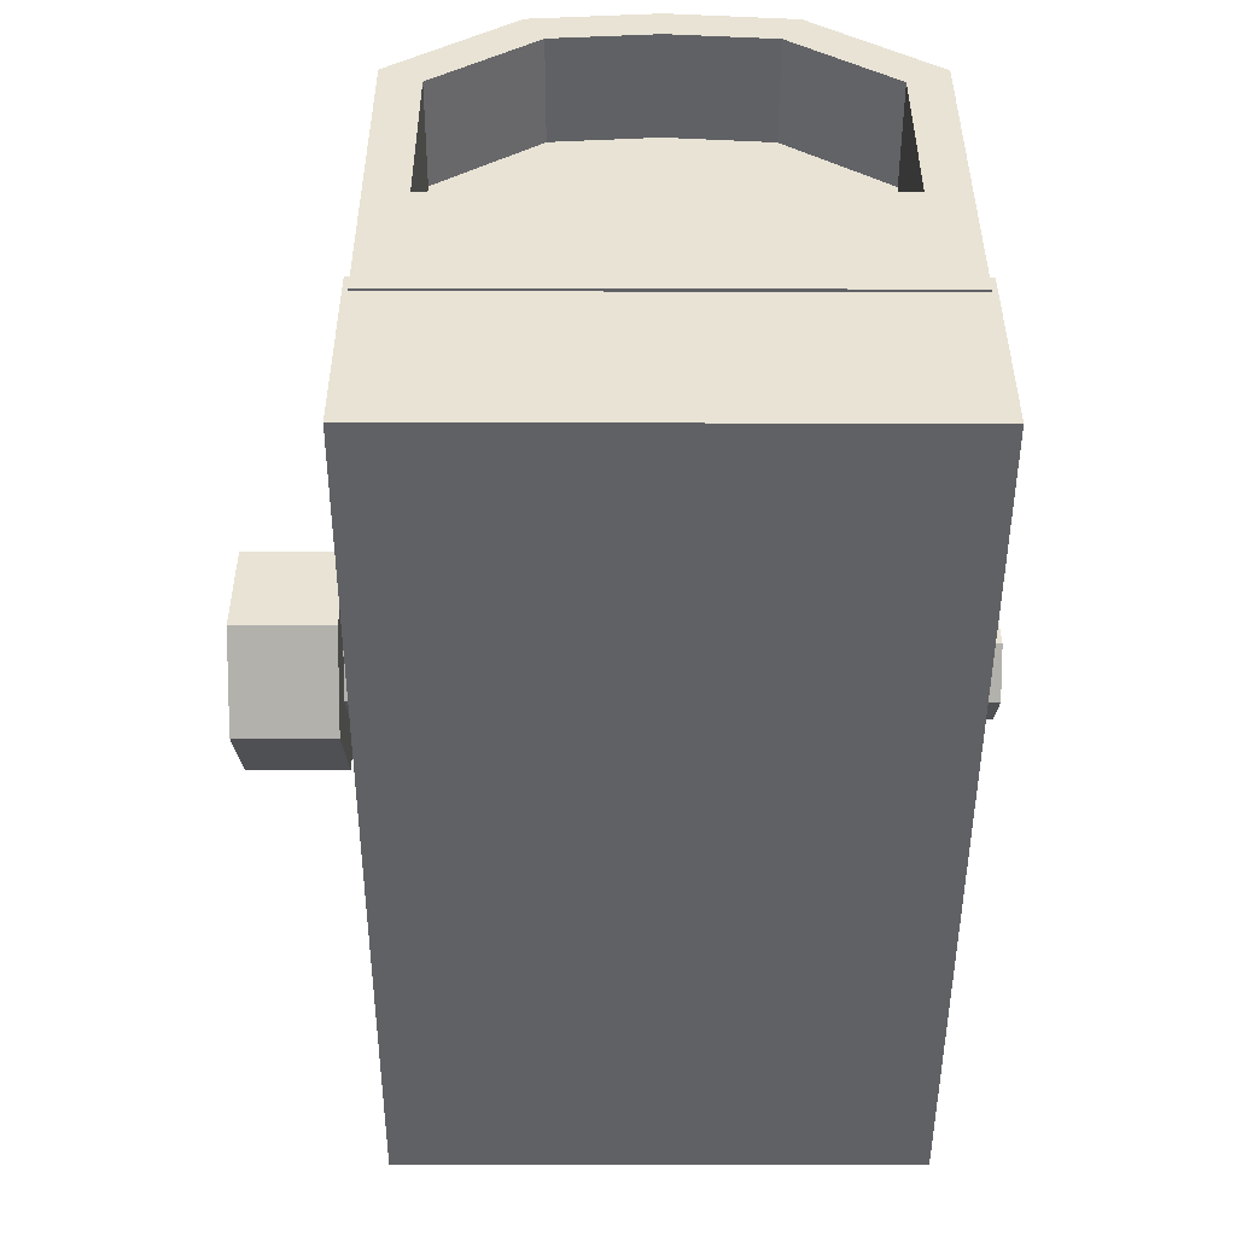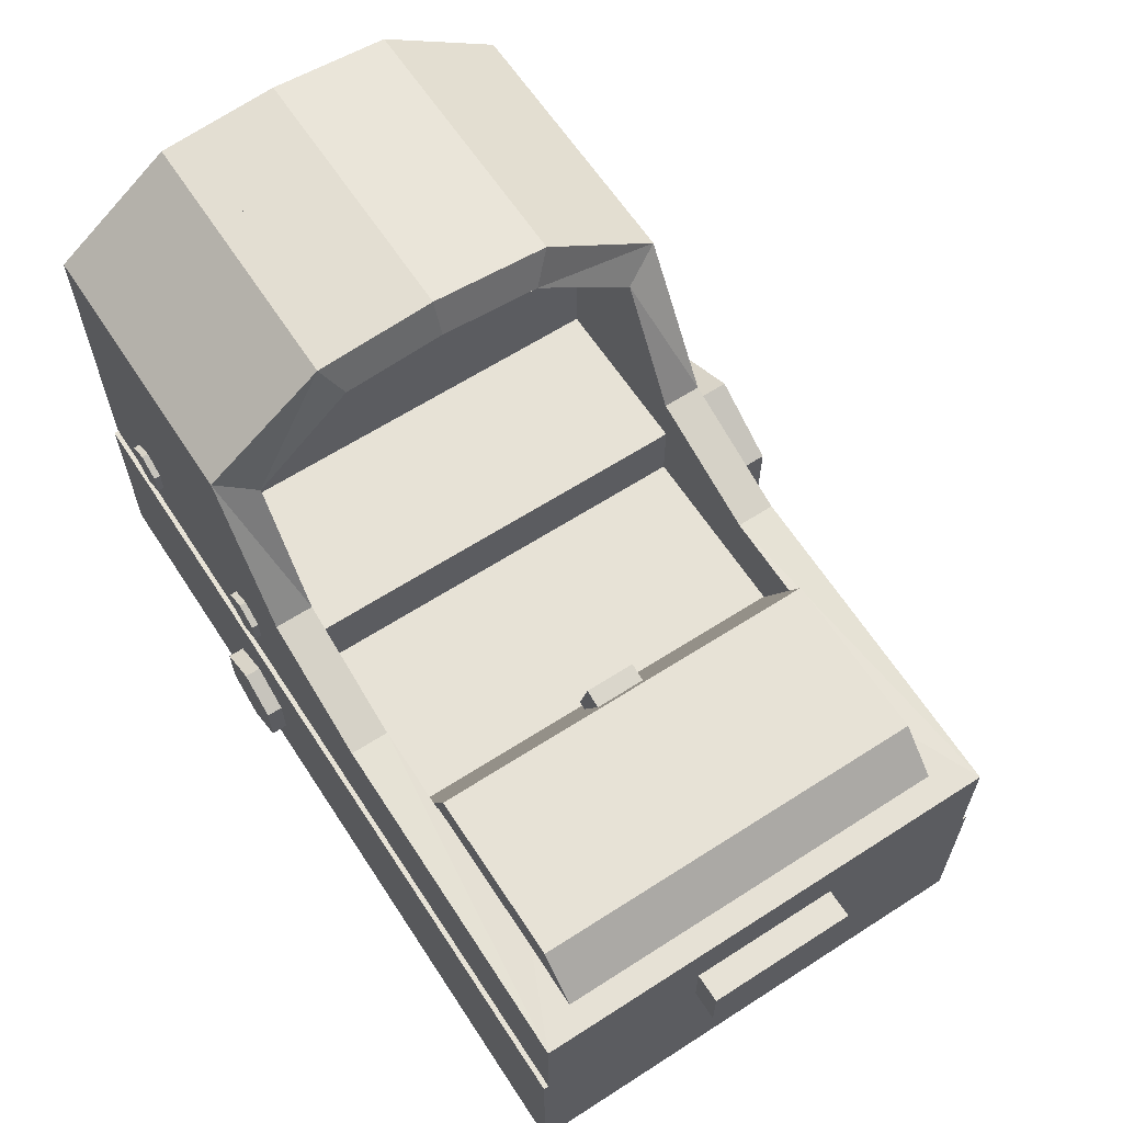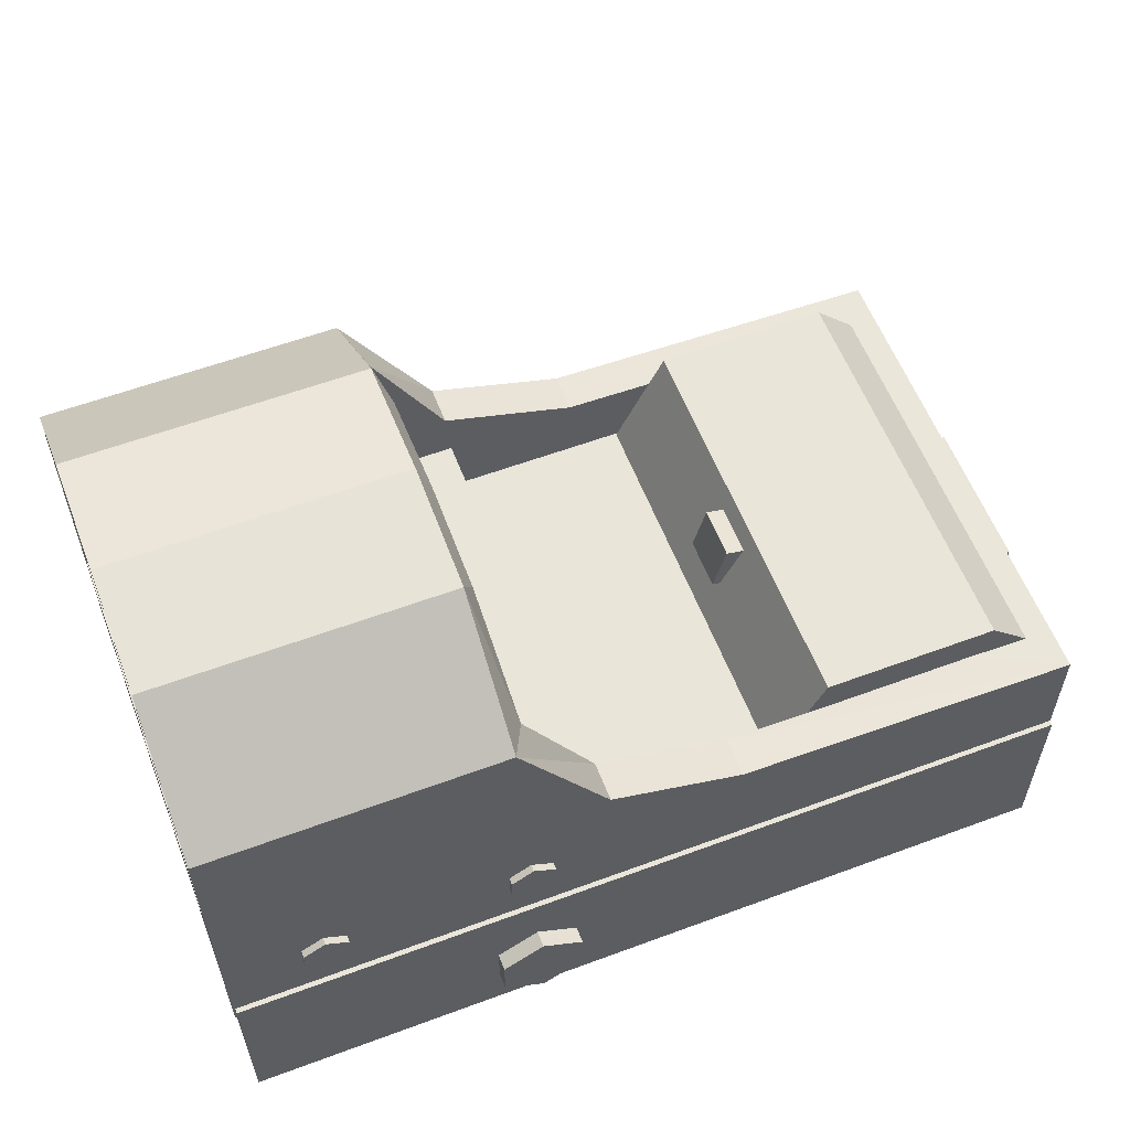
<metadata>
{"format":"obj","ext":"obj","renderer":"f3d","projection":"perspective","resolution":1024,"background":"white","views":[{"elev":-49.1,"azim":89.9,"up":"+Y"},{"elev":62.9,"azim":-123.1,"up":"+Y"},{"elev":58.2,"azim":159.0,"up":"+Y"}]}
</metadata>
<code>
o attachmentModel
v -3.571 -0.1943 0.4376
v -3.571 0.1407 0.4376
v -3.571 0.1407 -0.4561
v -3.571 -0.1943 -0.4561
v -3.571 -0.1943 -0.4561
v -3.571 0.1407 -0.4561
v -2.046 0.1407 -0.4561
v -2.046 -0.1943 -0.4561
v -2.046 -0.1943 -0.4561
v -2.046 0.1407 -0.4561
v -2.046 0.1407 0.4376
v -2.046 -0.1943 0.4376
v -3.571 0.1407 0.4376
v -3.571 -0.1943 0.4376
v -2.046 -0.1943 0.4376
v -2.046 0.1407 0.4376
v -2.046 -0.1943 0.4376
v -3.571 -0.1943 0.4376
v -3.571 -0.1943 -0.4561
v -2.046 -0.1943 -0.4561
v -2.046 0.1407 -0.4561
v -3.571 0.1407 -0.4561
v -3.571 0.1407 0.4376
v -2.046 0.1407 0.4376
v -2.041 0.1044 0.4288
v -2.041 0.1044 0.2098
v -2.041 0.3518 0.2098
v -2.041 0.3518 0.3585
v -2.041 0.8003 0.1761
v -2.041 0.8638 0.2098
v -2.041 0.7024 0.4288
v -2.041 0.6659 0.3585
v -3.572 0.3452 0.4288
v -2.957 0.3624 0.4288
v -2.957 0.3624 0.3585
v -3.414 0.3518 0.3585
v -3.414 0.3518 0.2098
v -3.572 0.3452 0.2098
v -3.572 0.3452 0.4288
v -2.957 0.3624 0.3585
v -3.414 0.3518 0.3585
v -3.572 0.3452 0.4288
v -2.559 0.7024 0.4288
v -2.559 0.8638 0.2098
v -2.582 0.8003 0.1761
v -2.592 0.6659 0.3585
v -2.718 0.4413 0.3585
v -2.718 0.4413 0.4288
v -2.559 0.7024 0.4288
v -2.582 0.8003 0.1761
v -2.592 0.6659 0.3585
v -2.559 0.7024 0.4288
v -2.592 0.6659 0.3585
v -2.718 0.4413 0.4288
v -2.041 0.6659 0.3585
v -2.041 0.3518 0.3585
v -2.725 0.3518 0.3585
v -3.117 0.3518 0.3585
v -3.414 0.3518 0.3585
v -2.957 0.3624 0.3585
v -2.592 0.6659 0.3585
v -2.718 0.4413 0.3585
v -2.041 0.3518 -0.2283
v -2.041 0.1044 -0.2283
v -2.041 0.1044 -0.4473
v -2.041 0.7024 -0.4473
v -2.041 0.8638 -0.2283
v -2.041 0.8003 -0.1946
v -2.041 0.6659 -0.377
v -2.041 0.3518 -0.377
v -2.957 0.3624 -0.377
v -2.957 0.3624 -0.4473
v -3.572 0.3452 -0.4473
v -3.572 0.3452 -0.4473
v -3.572 0.3452 -0.2283
v -3.414 0.3518 -0.2283
v -3.414 0.3518 -0.377
v -2.957 0.3624 -0.377
v -3.572 0.3452 -0.4473
v -3.414 0.3518 -0.377
v -2.559 0.7024 -0.4473
v -2.718 0.4413 -0.4473
v -2.718 0.4413 -0.377
v -2.592 0.6659 -0.377
v -2.582 0.8003 -0.1946
v -2.559 0.8638 -0.2283
v -2.559 0.7024 -0.4473
v -2.718 0.4413 -0.377
v -2.592 0.6659 -0.377
v -2.559 0.7024 -0.4473
v -2.592 0.6659 -0.377
v -2.559 0.8638 -0.2283
v -2.725 0.3518 -0.377
v -2.041 0.3518 -0.377
v -2.041 0.6659 -0.377
v -2.592 0.6659 -0.377
v -2.718 0.4413 -0.377
v -2.957 0.3624 -0.377
v -3.414 0.3518 -0.377
v -3.117 0.3518 -0.377
v -2.965 0.1044 0.2098
v -2.965 0.1044 0.4288
v -3.572 0.1044 0.4288
v -3.572 0.1044 0.2098
v -2.559 0.7024 0.4288
v -2.559 0.1044 0.4288
v -2.041 0.1044 0.4288
v -2.041 0.7024 0.4288
v -2.041 0.1044 0.4288
v -2.559 0.1044 0.4288
v -2.559 0.1044 0.2098
v -2.041 0.1044 0.2098
v -2.041 0.8638 0.2098
v -2.559 0.8638 0.2098
v -2.559 0.7024 0.4288
v -2.041 0.7024 0.4288
v -2.965 0.1044 0.4288
v -2.957 0.3624 0.4288
v -3.572 0.3452 0.4288
v -3.572 0.1044 0.4288
v -2.762 0.1044 0.4288
v -2.718 0.4413 0.4288
v -2.762 0.1044 0.2098
v -2.762 0.1044 0.4288
v -2.559 0.8638 0.2098
v -2.559 0.8824 -0.009246
v -2.583 0.8156 -0.009246
v -2.582 0.8003 0.1761
v -3.572 0.1044 0.2098
v -3.572 0.3452 0.2098
v -3.572 0.3452 -0.009246
v -3.572 0.1044 -0.009246
v -3.572 0.1044 0.4288
v -3.572 0.3452 0.4288
v -2.718 0.4413 0.4288
v -2.718 0.4413 0.3585
v -2.957 0.3624 0.3585
v -2.957 0.3624 0.4288
v -2.559 0.1044 -0.009246
v -2.762 0.1044 -0.009246
v -2.965 0.1044 -0.009246
v -2.041 0.8824 -0.009246
v -2.559 0.8824 -0.009246
v -2.559 0.8638 0.2098
v -2.041 0.8638 0.2098
v -2.041 0.1044 -0.009246
v -2.041 0.1044 -0.009246
v -2.041 0.3518 -0.009246
v -3.572 0.1044 -0.009246
v -2.041 0.8156 -0.009246
v -2.041 0.8824 -0.009246
v -3.414 0.3518 -0.009246
v -3.572 0.3452 -0.009246
v -3.117 0.3518 -0.009246
v -3.414 0.3518 -0.009246
v -3.414 0.3518 0.2098
v -3.117 0.3518 0.2098
v -2.041 0.8003 0.1761
v -2.582 0.8003 0.1761
v -2.583 0.8156 -0.009246
v -2.041 0.8156 -0.009246
v -2.582 0.8003 0.1761
v -2.041 0.8003 0.1761
v -2.041 0.6659 0.3585
v -2.592 0.6659 0.3585
v -2.725 0.3518 0.3585
v -2.041 0.3518 0.3585
v -2.041 0.3518 0.2098
v -2.725 0.3518 0.2098
v -3.117 0.3518 -0.009246
v -3.117 0.3518 0.2098
v -3.117 0.2313 0.2098
v -3.117 0.2313 -0.009246
v -2.041 0.3518 -0.009246
v -2.725 0.3518 -0.009246
v -3.414 0.3518 0.3585
v -3.117 0.3518 0.3585
v -2.725 0.3518 0.2098
v -2.725 0.3518 -0.009246
v -2.725 0.2313 -0.009246
v -2.725 0.2313 0.2098
v -3.117 0.2313 0.3585
v -2.725 0.2313 0.3585
v -2.725 0.2313 0.2098
v -3.117 0.2313 0.2098
v -2.725 0.2313 -0.009246
v -3.117 0.2313 -0.009246
v -2.725 0.2313 0.3585
v -3.117 0.2313 0.3585
v -2.725 0.3518 0.3585
v -2.725 0.2313 0.3585
v -3.117 0.3518 0.3585
v -3.117 0.2313 0.3585
v -2.965 0.1044 -0.2283
v -3.572 0.1044 -0.2283
v -3.572 0.1044 -0.4473
v -2.965 0.1044 -0.4473
v -2.041 0.1044 -0.4473
v -2.559 0.1044 -0.4473
v -2.559 0.7024 -0.4473
v -2.041 0.7024 -0.4473
v -2.559 0.1044 -0.2283
v -2.559 0.1044 -0.4473
v -2.041 0.1044 -0.4473
v -2.041 0.1044 -0.2283
v -2.041 0.8638 -0.2283
v -2.041 0.7024 -0.4473
v -2.559 0.7024 -0.4473
v -2.559 0.8638 -0.2283
v -2.965 0.1044 -0.4473
v -3.572 0.1044 -0.4473
v -3.572 0.3452 -0.4473
v -2.957 0.3624 -0.4473
v -2.762 0.1044 -0.4473
v -2.718 0.4413 -0.4473
v -2.762 0.1044 -0.2283
v -2.762 0.1044 -0.4473
v -2.559 0.8638 -0.2283
v -2.582 0.8003 -0.1946
v -2.583 0.8156 -0.009246
v -2.559 0.8824 -0.009246
v -3.572 0.1044 -0.2283
v -3.572 0.3452 -0.2283
v -3.572 0.1044 -0.4473
v -3.572 0.3452 -0.4473
v -2.718 0.4413 -0.4473
v -2.957 0.3624 -0.4473
v -2.957 0.3624 -0.377
v -2.718 0.4413 -0.377
v -2.041 0.8824 -0.009246
v -2.041 0.8638 -0.2283
v -2.559 0.8638 -0.2283
v -2.559 0.8824 -0.009246
v -3.117 0.3518 -0.2283
v -3.414 0.3518 -0.2283
v -2.041 0.8003 -0.1946
v -2.041 0.8156 -0.009246
v -2.583 0.8156 -0.009246
v -2.582 0.8003 -0.1946
v -2.582 0.8003 -0.1946
v -2.592 0.6659 -0.377
v -2.041 0.6659 -0.377
v -2.041 0.8003 -0.1946
v -2.725 0.3518 -0.377
v -2.725 0.3518 -0.2283
v -2.041 0.3518 -0.2283
v -2.041 0.3518 -0.377
v -3.117 0.2313 -0.2283
v -3.117 0.3518 -0.2283
v -3.414 0.3518 -0.377
v -3.117 0.3518 -0.377
v -2.725 0.3518 -0.2283
v -2.725 0.2313 -0.2283
v -3.117 0.2313 -0.377
v -3.117 0.2313 -0.2283
v -2.725 0.2313 -0.2283
v -2.725 0.2313 -0.377
v -3.117 0.2313 -0.377
v -2.725 0.2313 -0.377
v -2.725 0.3518 -0.377
v -2.725 0.2313 -0.377
v -3.117 0.2313 -0.377
v -3.117 0.3518 -0.377
v -2.509 -0.008799 -0.4851
v -2.509 -0.09395 -0.4851
v -2.583 -0.1365 -0.4851
v -2.657 -0.09395 -0.4851
v -2.657 -0.008799 -0.4851
v -2.583 0.03378 -0.4851
v -2.175 0.276 -0.4595
v -2.175 0.2304 -0.4595
v -2.214 0.2076 -0.4595
v -2.254 0.2304 -0.4595
v -2.254 0.276 -0.4595
v -2.214 0.2988 -0.4595
v -2.254 0.2304 0.4412
v -2.214 0.2076 0.4412
v -2.175 0.2304 0.4412
v -2.175 0.276 0.4412
v -2.214 0.2988 0.4412
v -2.254 0.276 0.4412
v -2.539 0.276 -0.4595
v -2.539 0.2304 -0.4595
v -2.578 0.2076 -0.4595
v -2.618 0.2304 -0.4595
v -2.618 0.276 -0.4595
v -2.578 0.2988 -0.4595
v -2.618 0.2304 0.4412
v -2.578 0.2076 0.4412
v -2.539 0.2304 0.4412
v -2.539 0.276 0.4412
v -2.578 0.2988 0.4412
v -2.618 0.276 0.4412
v -2.583 -0.1365 0.4876
v -2.583 -0.1365 -0.4851
v -2.509 -0.09395 -0.4851
v -2.509 -0.09396 0.4876
v -2.509 -0.09396 0.4876
v -2.509 -0.09395 -0.4851
v -2.509 -0.008799 -0.4851
v -2.509 -0.0088 0.4876
v -2.509 -0.0088 0.4876
v -2.509 -0.008799 -0.4851
v -2.583 0.03378 -0.4851
v -2.583 0.03378 0.4876
v -2.583 0.03378 0.4876
v -2.583 0.03378 -0.4851
v -2.657 -0.008799 -0.4851
v -2.657 -0.0088 0.4876
v -2.657 -0.0088 0.4876
v -2.657 -0.008799 -0.4851
v -2.657 -0.09395 -0.4851
v -2.657 -0.09396 0.4876
v -2.583 -0.1365 -0.4851
v -2.583 -0.1365 0.4876
v -2.657 -0.09396 0.4876
v -2.657 -0.09395 -0.4851
v -2.214 0.2076 0.4412
v -2.214 0.2076 -0.4595
v -2.175 0.2304 -0.4595
v -2.175 0.2304 0.4412
v -2.175 0.2304 0.4412
v -2.175 0.2304 -0.4595
v -2.175 0.276 -0.4595
v -2.175 0.276 0.4412
v -2.175 0.276 0.4412
v -2.175 0.276 -0.4595
v -2.214 0.2988 -0.4595
v -2.214 0.2988 0.4412
v -2.214 0.2988 0.4412
v -2.214 0.2988 -0.4595
v -2.254 0.276 -0.4595
v -2.254 0.276 0.4412
v -2.254 0.276 0.4412
v -2.254 0.276 -0.4595
v -2.254 0.2304 -0.4595
v -2.254 0.2304 0.4412
v -2.254 0.2304 0.4412
v -2.254 0.2304 -0.4595
v -2.214 0.2076 -0.4595
v -2.214 0.2076 0.4412
v -2.578 0.2076 0.4412
v -2.578 0.2076 -0.4595
v -2.539 0.2304 -0.4595
v -2.539 0.2304 0.4412
v -2.539 0.2304 0.4412
v -2.539 0.2304 -0.4595
v -2.539 0.276 -0.4595
v -2.539 0.276 0.4412
v -2.539 0.276 0.4412
v -2.539 0.276 -0.4595
v -2.578 0.2988 -0.4595
v -2.578 0.2988 0.4412
v -2.578 0.2988 0.4412
v -2.578 0.2988 -0.4595
v -2.618 0.276 -0.4595
v -2.618 0.276 0.4412
v -2.618 0.276 0.4412
v -2.618 0.276 -0.4595
v -2.618 0.2304 -0.4595
v -2.618 0.2304 0.4412
v -2.618 0.2304 0.4412
v -2.618 0.2304 -0.4595
v -2.578 0.2076 -0.4595
v -2.578 0.2076 0.4412
v -3.002 0.1296 -0.3743
v -3.552 0.1296 -0.3743
v -3.552 0.3182 -0.3743
v -3.45 0.4209 -0.3743
v -3.139 0.4209 -0.3743
v -3.552 0.1296 0.3558
v -3.002 0.1296 0.3558
v -3.139 0.4209 0.3558
v -3.45 0.4209 0.3558
v -3.552 0.3182 0.3558
v -3.139 0.4209 -0.3743
v -3.45 0.4209 -0.3743
v -3.45 0.4209 0.3558
v -3.139 0.4209 0.3558
v -3.002 0.1296 -0.3743
v -3.139 0.4209 -0.3743
v -3.139 0.4209 0.3558
v -3.002 0.1296 0.3558
v -3.552 0.1296 0.3558
v -3.552 0.3182 0.3558
v -3.552 0.3182 -0.3743
v -3.552 0.1296 -0.3743
v -3.002 0.1296 0.3558
v -3.552 0.1296 0.3558
v -3.552 0.1296 -0.3743
v -3.002 0.1296 -0.3743
v -3.45 0.4209 0.3558
v -3.45 0.4209 -0.3743
v -3.552 0.3182 -0.3743
v -3.552 0.3182 0.3558
v -3.159 0.2844 0.03691
v -3.181 0.374 0.03691
v -3.181 0.374 -0.0554
v -3.159 0.2844 -0.0554
v -3.159 0.2844 -0.0554
v -3.181 0.374 -0.0554
v -3.092 0.3962 -0.0554
v -3.069 0.3066 -0.0554
v -3.069 0.3066 -0.0554
v -3.092 0.3962 -0.0554
v -3.092 0.3962 0.03691
v -3.069 0.3066 0.03691
v -3.181 0.374 0.03691
v -3.159 0.2844 0.03691
v -3.069 0.3066 0.03691
v -3.092 0.3962 0.03691
v -3.069 0.3066 0.03691
v -3.159 0.2844 0.03691
v -3.159 0.2844 -0.0554
v -3.069 0.3066 -0.0554
v -3.092 0.3962 -0.0554
v -3.181 0.374 -0.0554
v -3.181 0.374 0.03691
v -3.092 0.3962 0.03691
v -2.723 -0.1324 0.6056
v -2.583 -0.2133 0.6056
v -2.443 -0.1324 0.6056
v -2.443 0.0296 0.6056
v -2.583 0.1106 0.6056
v -2.723 0.0296 0.6056
v -2.443 -0.1324 0.4508
v -2.583 -0.2133 0.4508
v -2.723 -0.1324 0.4508
v -2.723 0.0296 0.4508
v -2.583 0.1106 0.4508
v -2.443 0.0296 0.4508
v -2.443 0.0296 0.4508
v -2.583 0.1106 0.4508
v -2.583 0.1106 0.6056
v -2.443 0.0296 0.6056
v -2.723 -0.1324 0.4508
v -2.583 -0.2133 0.4508
v -2.583 -0.2133 0.6056
v -2.723 -0.1324 0.6056
v -2.583 0.1106 0.4508
v -2.723 0.0296 0.4508
v -2.723 0.0296 0.6056
v -2.583 0.1106 0.6056
v -2.443 -0.1324 0.4508
v -2.443 0.0296 0.4508
v -2.443 0.0296 0.6056
v -2.443 -0.1324 0.6056
v -2.723 0.0296 0.4508
v -2.723 -0.1324 0.4508
v -2.723 -0.1324 0.6056
v -2.723 0.0296 0.6056
v -2.583 -0.2133 0.4508
v -2.443 -0.1324 0.4508
v -2.443 -0.1324 0.6056
v -2.583 -0.2133 0.6056
v -3.624 0.1341 0.1277
v -3.624 0.2335 0.1277
v -3.624 0.2335 -0.1462
v -3.624 0.1341 -0.1462
v -3.624 0.1341 -0.1462
v -3.624 0.2335 -0.1462
v -3.525 0.2335 -0.1462
v -3.525 0.1341 -0.1462
v -3.525 0.1341 -0.1462
v -3.525 0.2335 -0.1462
v -3.525 0.2335 0.1277
v -3.525 0.1341 0.1277
v -3.624 0.2335 0.1277
v -3.624 0.1341 0.1277
v -3.525 0.1341 0.1277
v -3.525 0.2335 0.1277
v -3.525 0.1341 0.1277
v -3.624 0.1341 0.1277
v -3.624 0.1341 -0.1462
v -3.525 0.1341 -0.1462
v -3.525 0.2335 -0.1462
v -3.624 0.2335 -0.1462
v -3.624 0.2335 0.1277
v -3.525 0.2335 0.1277
f 1 2 3
f 1 3 4
f 5 6 7
f 5 7 8
f 9 10 11
f 9 11 12
f 13 14 15
f 13 15 16
f 17 18 19
f 17 19 20
f 21 22 23
f 21 23 24
f 25 26 27
f 25 27 28
f 29 30 31
f 25 28 32
f 32 29 31
f 32 31 25
f 33 34 35
f 36 37 38
f 39 40 41
f 36 38 42
f 43 44 45
f 46 47 48
f 49 50 51
f 52 53 54
f 55 56 57
f 58 59 60
f 61 55 57
f 62 61 57
f 57 58 60
f 57 60 62
f 63 64 65
f 66 67 68
f 66 68 69
f 70 63 65
f 66 69 70
f 65 66 70
f 71 72 73
f 74 75 76
f 77 78 79
f 74 76 80
f 81 82 83
f 84 85 86
f 87 88 89
f 90 91 92
f 93 94 95
f 95 96 97
f 98 99 100
f 93 95 97
f 98 100 93
f 97 98 93
f 101 102 103
f 101 103 104
f 105 106 107
f 105 107 108
f 109 110 111
f 109 111 112
f 113 114 115
f 113 115 116
f 117 118 119
f 117 119 120
f 121 122 118
f 121 118 117
f 123 124 102
f 123 102 101
f 111 110 124
f 111 124 123
f 106 105 122
f 106 122 121
f 125 126 127
f 125 127 128
f 129 130 131
f 129 131 132
f 133 134 130
f 133 130 129
f 135 136 137
f 135 137 138
f 139 111 123
f 139 123 140
f 140 123 101
f 140 101 141
f 142 143 144
f 142 144 145
f 139 146 112
f 139 112 111
f 147 148 27
f 147 27 26
f 141 101 104
f 141 104 149
f 29 150 151
f 29 151 30
f 37 152 153
f 37 153 38
f 154 155 156
f 154 156 157
f 158 159 160
f 158 160 161
f 162 163 164
f 162 164 165
f 166 167 168
f 166 168 169
f 170 171 172
f 170 172 173
f 174 175 169
f 174 169 168
f 176 177 157
f 176 157 156
f 178 179 180
f 178 180 181
f 182 183 184
f 182 184 185
f 186 187 185
f 186 185 184
f 58 57 188
f 58 188 189
f 190 178 181
f 190 181 191
f 171 192 193
f 171 193 172
f 194 195 196
f 194 196 197
f 198 199 200
f 198 200 201
f 202 203 204
f 202 204 205
f 206 207 208
f 206 208 209
f 210 211 212
f 210 212 213
f 214 210 213
f 214 213 215
f 216 194 197
f 216 197 217
f 202 216 217
f 202 217 203
f 199 214 215
f 199 215 200
f 218 219 220
f 218 220 221
f 222 132 131
f 222 131 223
f 224 222 223
f 224 223 225
f 226 227 228
f 226 228 229
f 139 140 216
f 139 216 202
f 140 141 194
f 140 194 216
f 230 231 232
f 230 232 233
f 139 202 205
f 139 205 146
f 147 64 63
f 147 63 148
f 141 149 195
f 141 195 194
f 68 67 151
f 68 151 150
f 76 75 153
f 76 153 152
f 154 234 235
f 154 235 155
f 236 237 238
f 236 238 239
f 240 241 242
f 240 242 243
f 244 245 246
f 244 246 247
f 170 173 248
f 170 248 249
f 174 246 245
f 174 245 175
f 250 235 234
f 250 234 251
f 252 253 180
f 252 180 179
f 254 255 256
f 254 256 257
f 186 256 255
f 186 255 187
f 100 258 259
f 100 259 93
f 260 261 253
f 260 253 252
f 249 248 262
f 249 262 263
f 264 265 266
f 266 267 268
f 268 269 264
f 266 268 264
f 270 271 272
f 272 273 274
f 274 275 270
f 272 274 270
f 276 277 278
f 278 279 280
f 280 281 276
f 278 280 276
f 282 283 284
f 284 285 286
f 286 287 282
f 284 286 282
f 288 289 290
f 290 291 292
f 292 293 288
f 290 292 288
f 294 295 296
f 294 296 297
f 298 299 300
f 298 300 301
f 302 303 304
f 302 304 305
f 306 307 308
f 306 308 309
f 310 311 312
f 310 312 313
f 314 315 316
f 314 316 317
f 318 319 320
f 318 320 321
f 322 323 324
f 322 324 325
f 326 327 328
f 326 328 329
f 330 331 332
f 330 332 333
f 334 335 336
f 334 336 337
f 338 339 340
f 338 340 341
f 342 343 344
f 342 344 345
f 346 347 348
f 346 348 349
f 350 351 352
f 350 352 353
f 354 355 356
f 354 356 357
f 358 359 360
f 358 360 361
f 362 363 364
f 362 364 365
f 366 367 368
f 368 369 370
f 368 370 366
f 371 372 373
f 373 374 375
f 373 375 371
f 376 377 378
f 376 378 379
f 380 381 382
f 380 382 383
f 384 385 386
f 384 386 387
f 388 389 390
f 388 390 391
f 392 393 394
f 392 394 395
f 396 397 398
f 396 398 399
f 400 401 402
f 400 402 403
f 404 405 406
f 404 406 407
f 408 409 410
f 408 410 411
f 412 413 414
f 412 414 415
f 416 417 418
f 416 418 419
f 420 421 422
f 422 423 424
f 424 425 420
f 422 424 420
f 426 427 428
f 428 429 430
f 430 431 426
f 428 430 426
f 432 433 434
f 432 434 435
f 436 437 438
f 436 438 439
f 440 441 442
f 440 442 443
f 444 445 446
f 444 446 447
f 448 449 450
f 448 450 451
f 452 453 454
f 452 454 455
f 456 457 458
f 456 458 459
f 460 461 462
f 460 462 463
f 464 465 466
f 464 466 467
f 468 469 470
f 468 470 471
f 472 473 474
f 472 474 475
f 476 477 478
f 476 478 479
o scopeModel
v -2.226 0.04232 0.1567
v -2.226 0.8661 0.1638
v -2.226 0.04528 -0.1845
v -2.226 0.6299 -0.4208
v -2.226 0.2886 -0.4237
v -2.226 0.869 -0.1774
v -2.226 0.6227 0.403
v -2.226 0.2815 0.4001
f 480 481 482
f 483 484 485
f 481 480 486
f 487 486 480
f 482 485 484
f 485 482 481
o overlayModel
v -2.427 0.03741 0.1566
v -2.427 0.8603 0.1637
v -2.427 0.04037 -0.1843
v -2.427 0.6243 -0.4203
v -2.427 0.2835 -0.4233
v -2.427 0.8633 -0.1772
v -2.427 0.6172 0.4026
v -2.427 0.2763 0.3997
f 488 489 490
f 491 492 493
f 489 488 494
f 495 494 488
f 490 493 492
f 493 490 489

</code>
